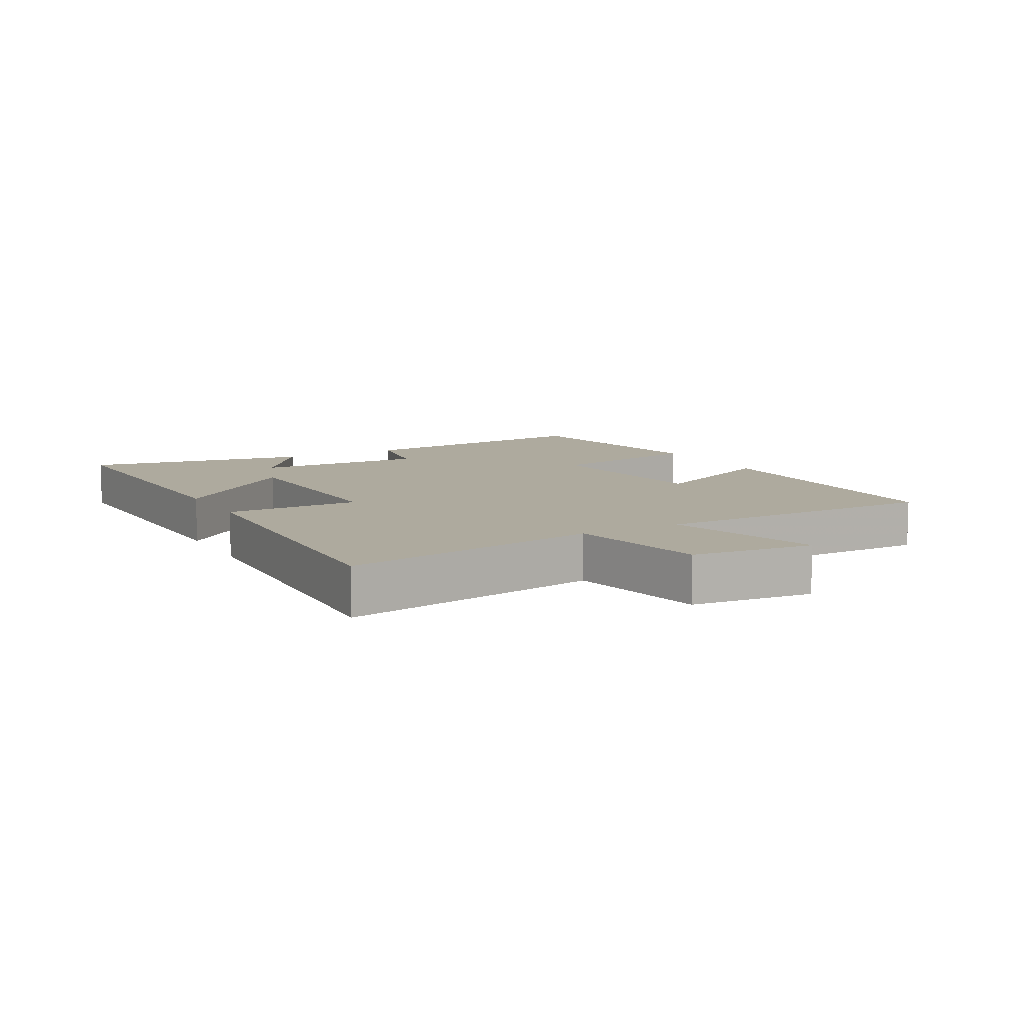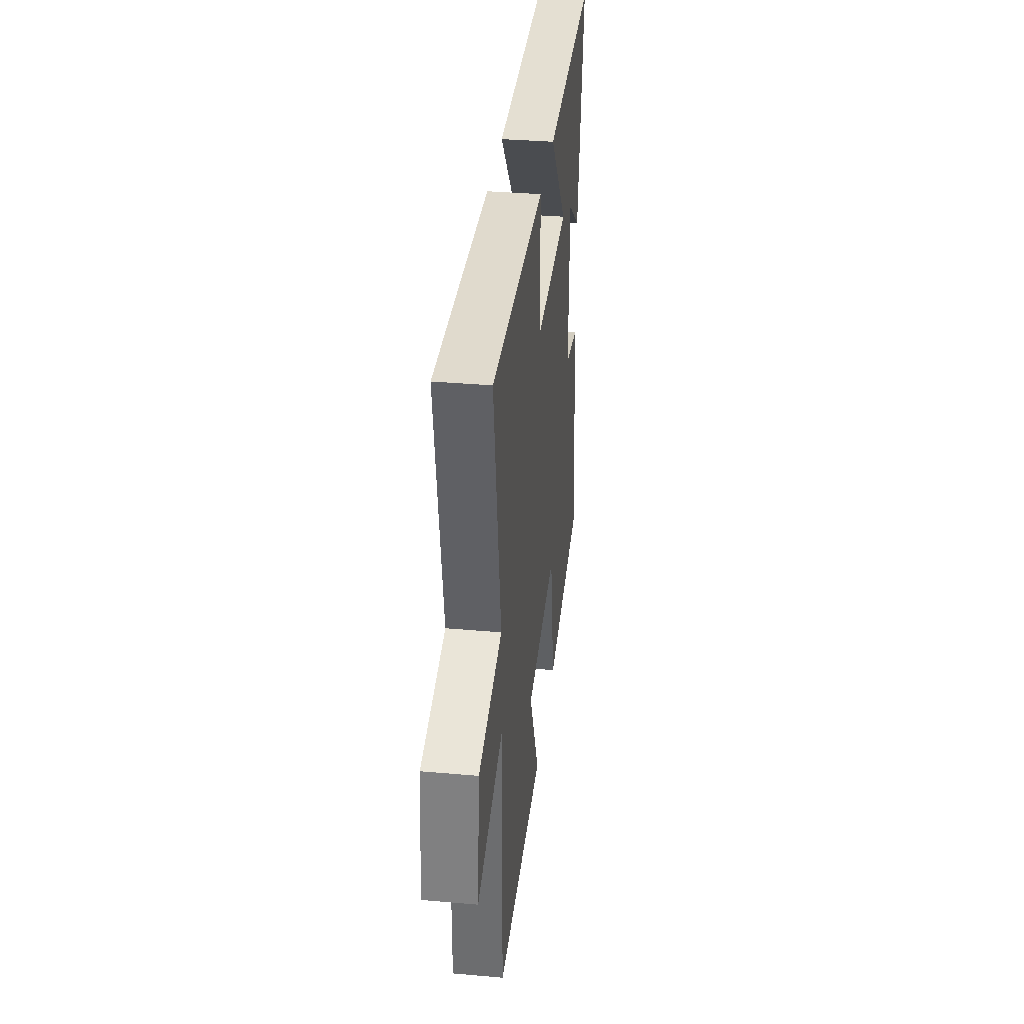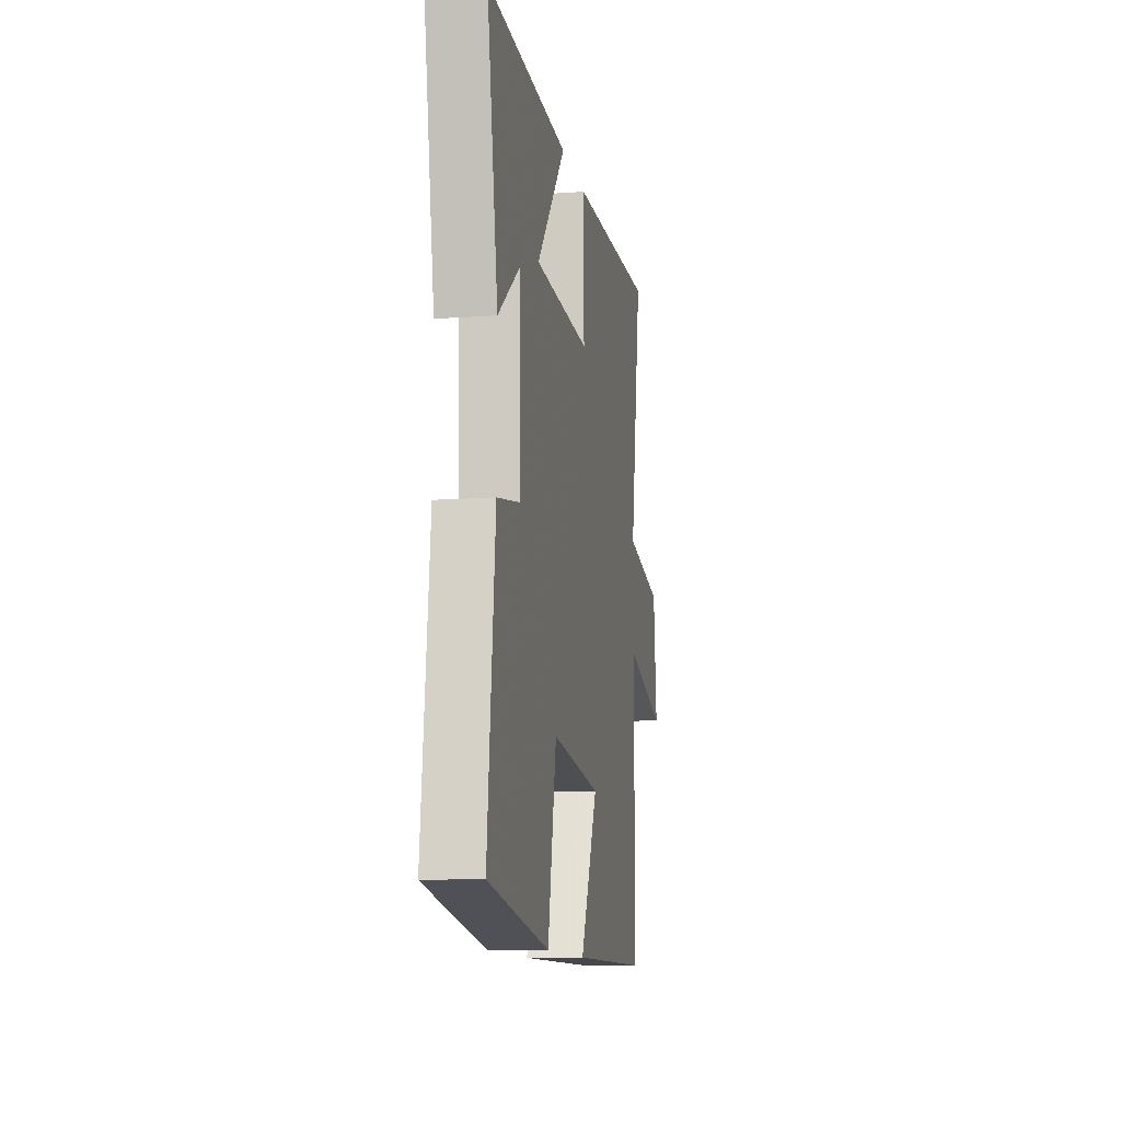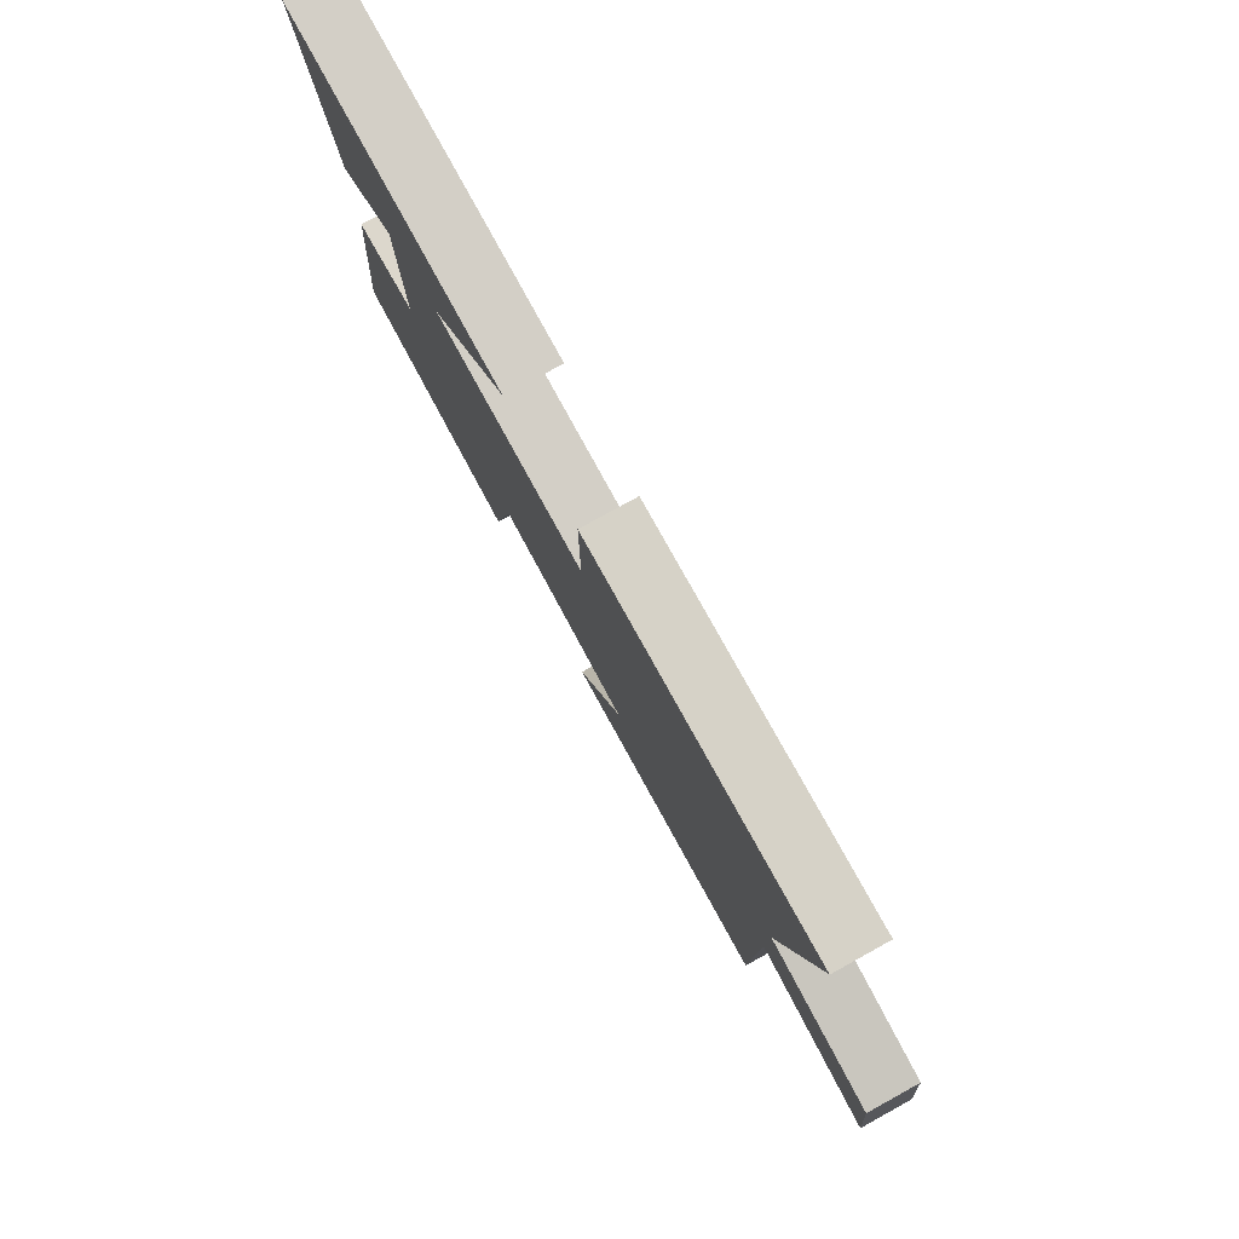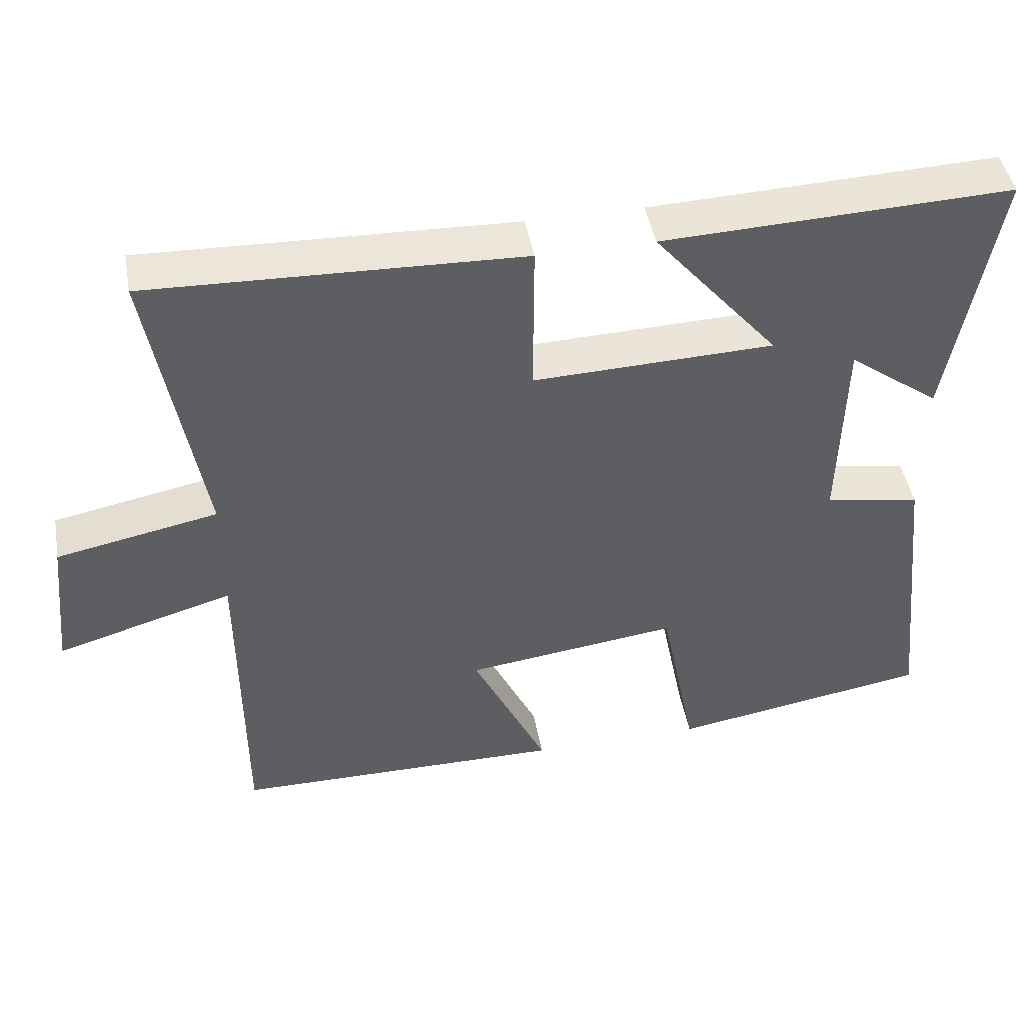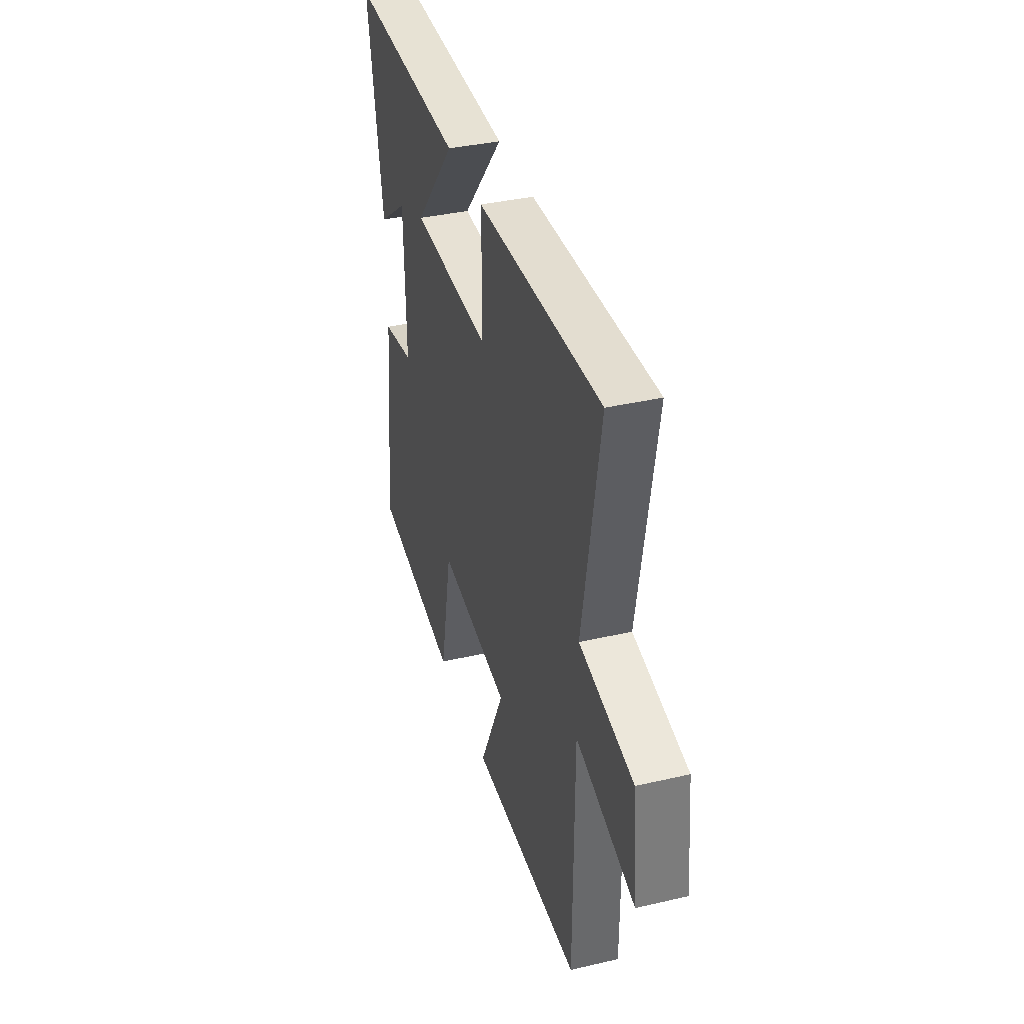
<metadata>
{"format":"obj","ext":"obj","renderer":"f3d","projection":"perspective","resolution":1024,"background":"white","views":[{"elev":9.2,"azim":61.2,"up":"+Y"},{"elev":35.0,"azim":96.7,"up":"+Z"},{"elev":-11.1,"azim":-80.0,"up":"+Z"},{"elev":79.8,"azim":61.1,"up":"+Z"},{"elev":45.8,"azim":169.7,"up":"+Z"},{"elev":37.6,"azim":73.5,"up":"+Z"}]}
</metadata>
<code>
v -0.544 0.07 -0.442
v -0.5 0.07 -0.038
v -0.37 0.07 -0.015
v -0.376 0.07 0.255
v -0.5 0.07 0.162
v -0.562 0.07 0.517
v -0.09 0.07 0.5
v -0.259 0.07 0.299
v 0.067 0.07 0.289
v 0.066 0.07 0.5
v 0.569 0.07 0.518
v 0.5 0.07 0.116
v 0.719 0.07 0.073
v 0.739 0.07 -0.117
v 0.5 0.07 -0.048
v 0.499 0.07 -0.496
v 0.047 0.07 -0.5
v 0.149 0.07 -0.284
v -0.141 0.07 -0.248
v -0.191 0.07 -0.5
v -0.544 0 -0.442
v -0.5 0 -0.038
v -0.37 0 -0.015
v -0.376 0 0.255
v -0.5 0 0.162
v -0.562 0 0.517
v -0.09 0 0.5
v -0.259 0 0.299
v 0.067 0 0.289
v 0.066 0 0.5
v 0.569 0 0.518
v 0.5 0 0.116
v 0.719 0 0.073
v 0.739 0 -0.117
v 0.5 0 -0.048
v 0.499 0 -0.496
v 0.047 0 -0.5
v 0.149 0 -0.284
v -0.141 0 -0.248
v -0.191 0 -0.5
f 19 20 1 2
f 18 19 2 3
f 15 16 17 18
f 15 18 3 4
f 12 13 14 15
f 12 15 4
f 9 10 11 12
f 8 9 12 4
f 7 8 4
f 4 5 6 7
f 22 21 40 39
f 23 22 39 38
f 38 37 36 35
f 24 23 38 35
f 35 34 33 32
f 24 35 32
f 32 31 30 29
f 24 32 29 28
f 24 28 27
f 27 26 25 24
f 1 21 22 2
f 2 22 23 3
f 3 23 24 4
f 4 24 25 5
f 5 25 26 6
f 6 26 27 7
f 7 27 28 8
f 8 28 29 9
f 9 29 30 10
f 10 30 31 11
f 11 31 32 12
f 12 32 33 13
f 13 33 34 14
f 14 34 35 15
f 15 35 36 16
f 16 36 37 17
f 17 37 38 18
f 18 38 39 19
f 19 39 40 20
f 20 40 21 1

</code>
